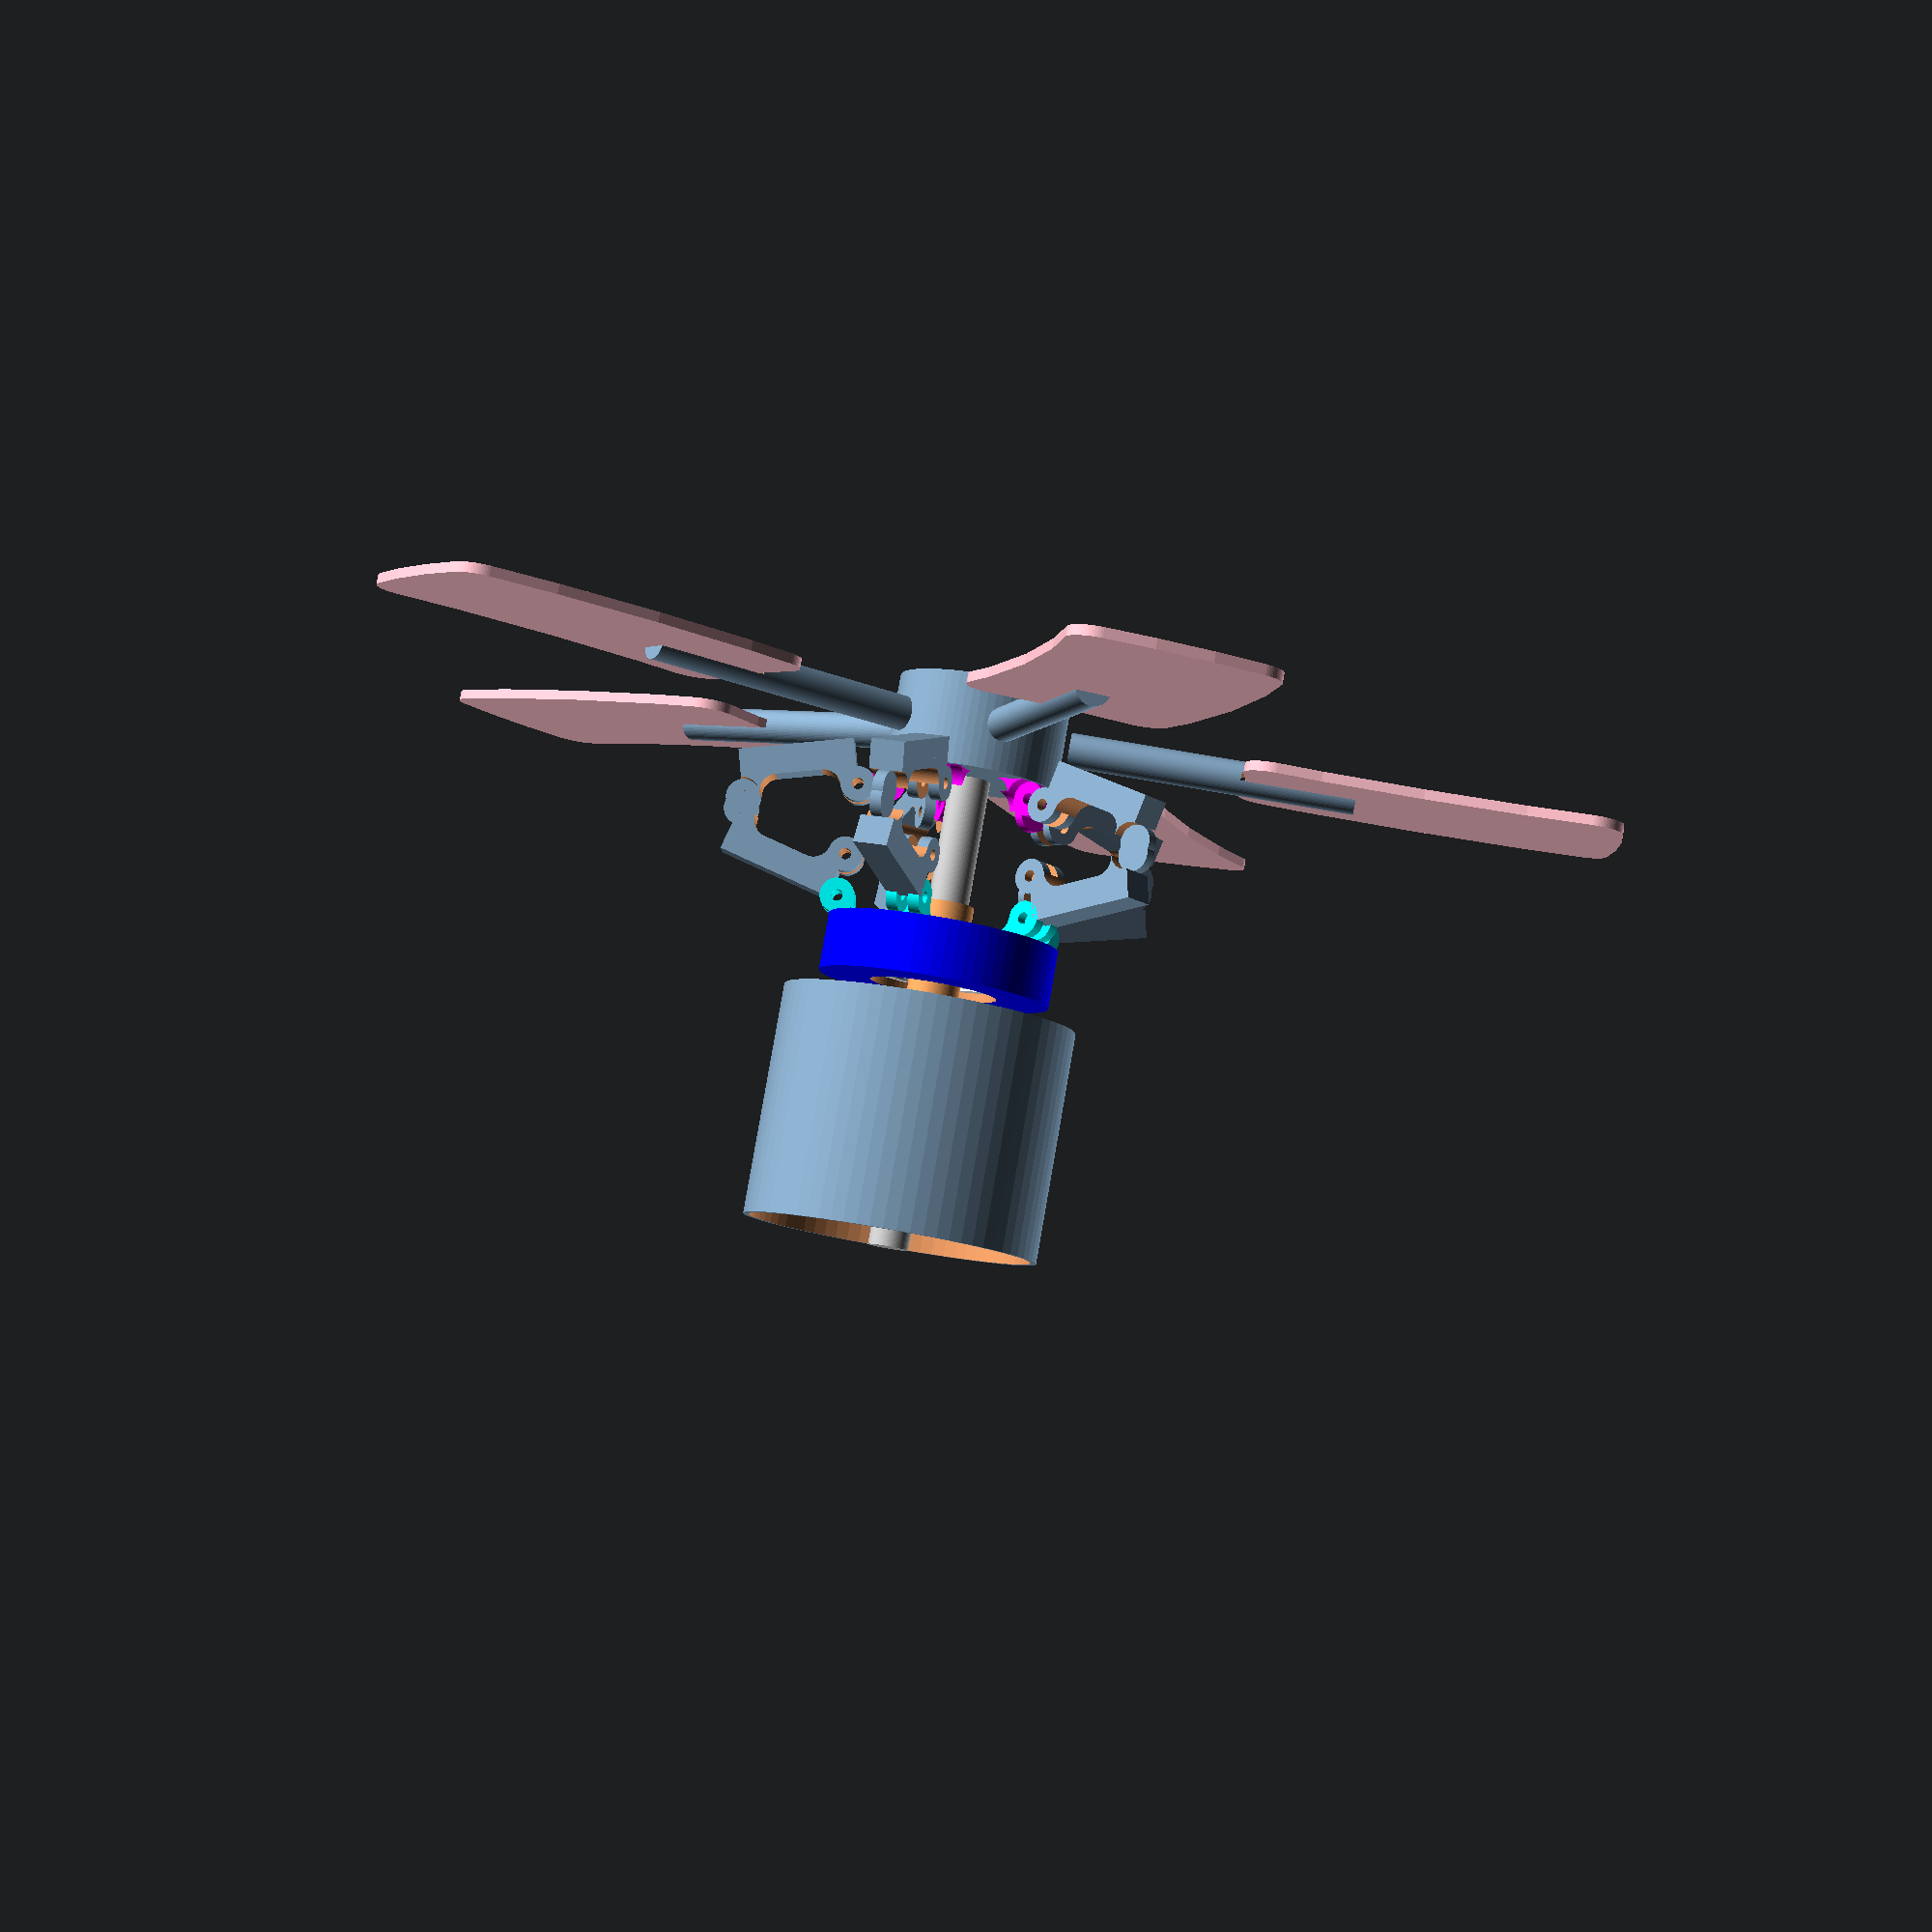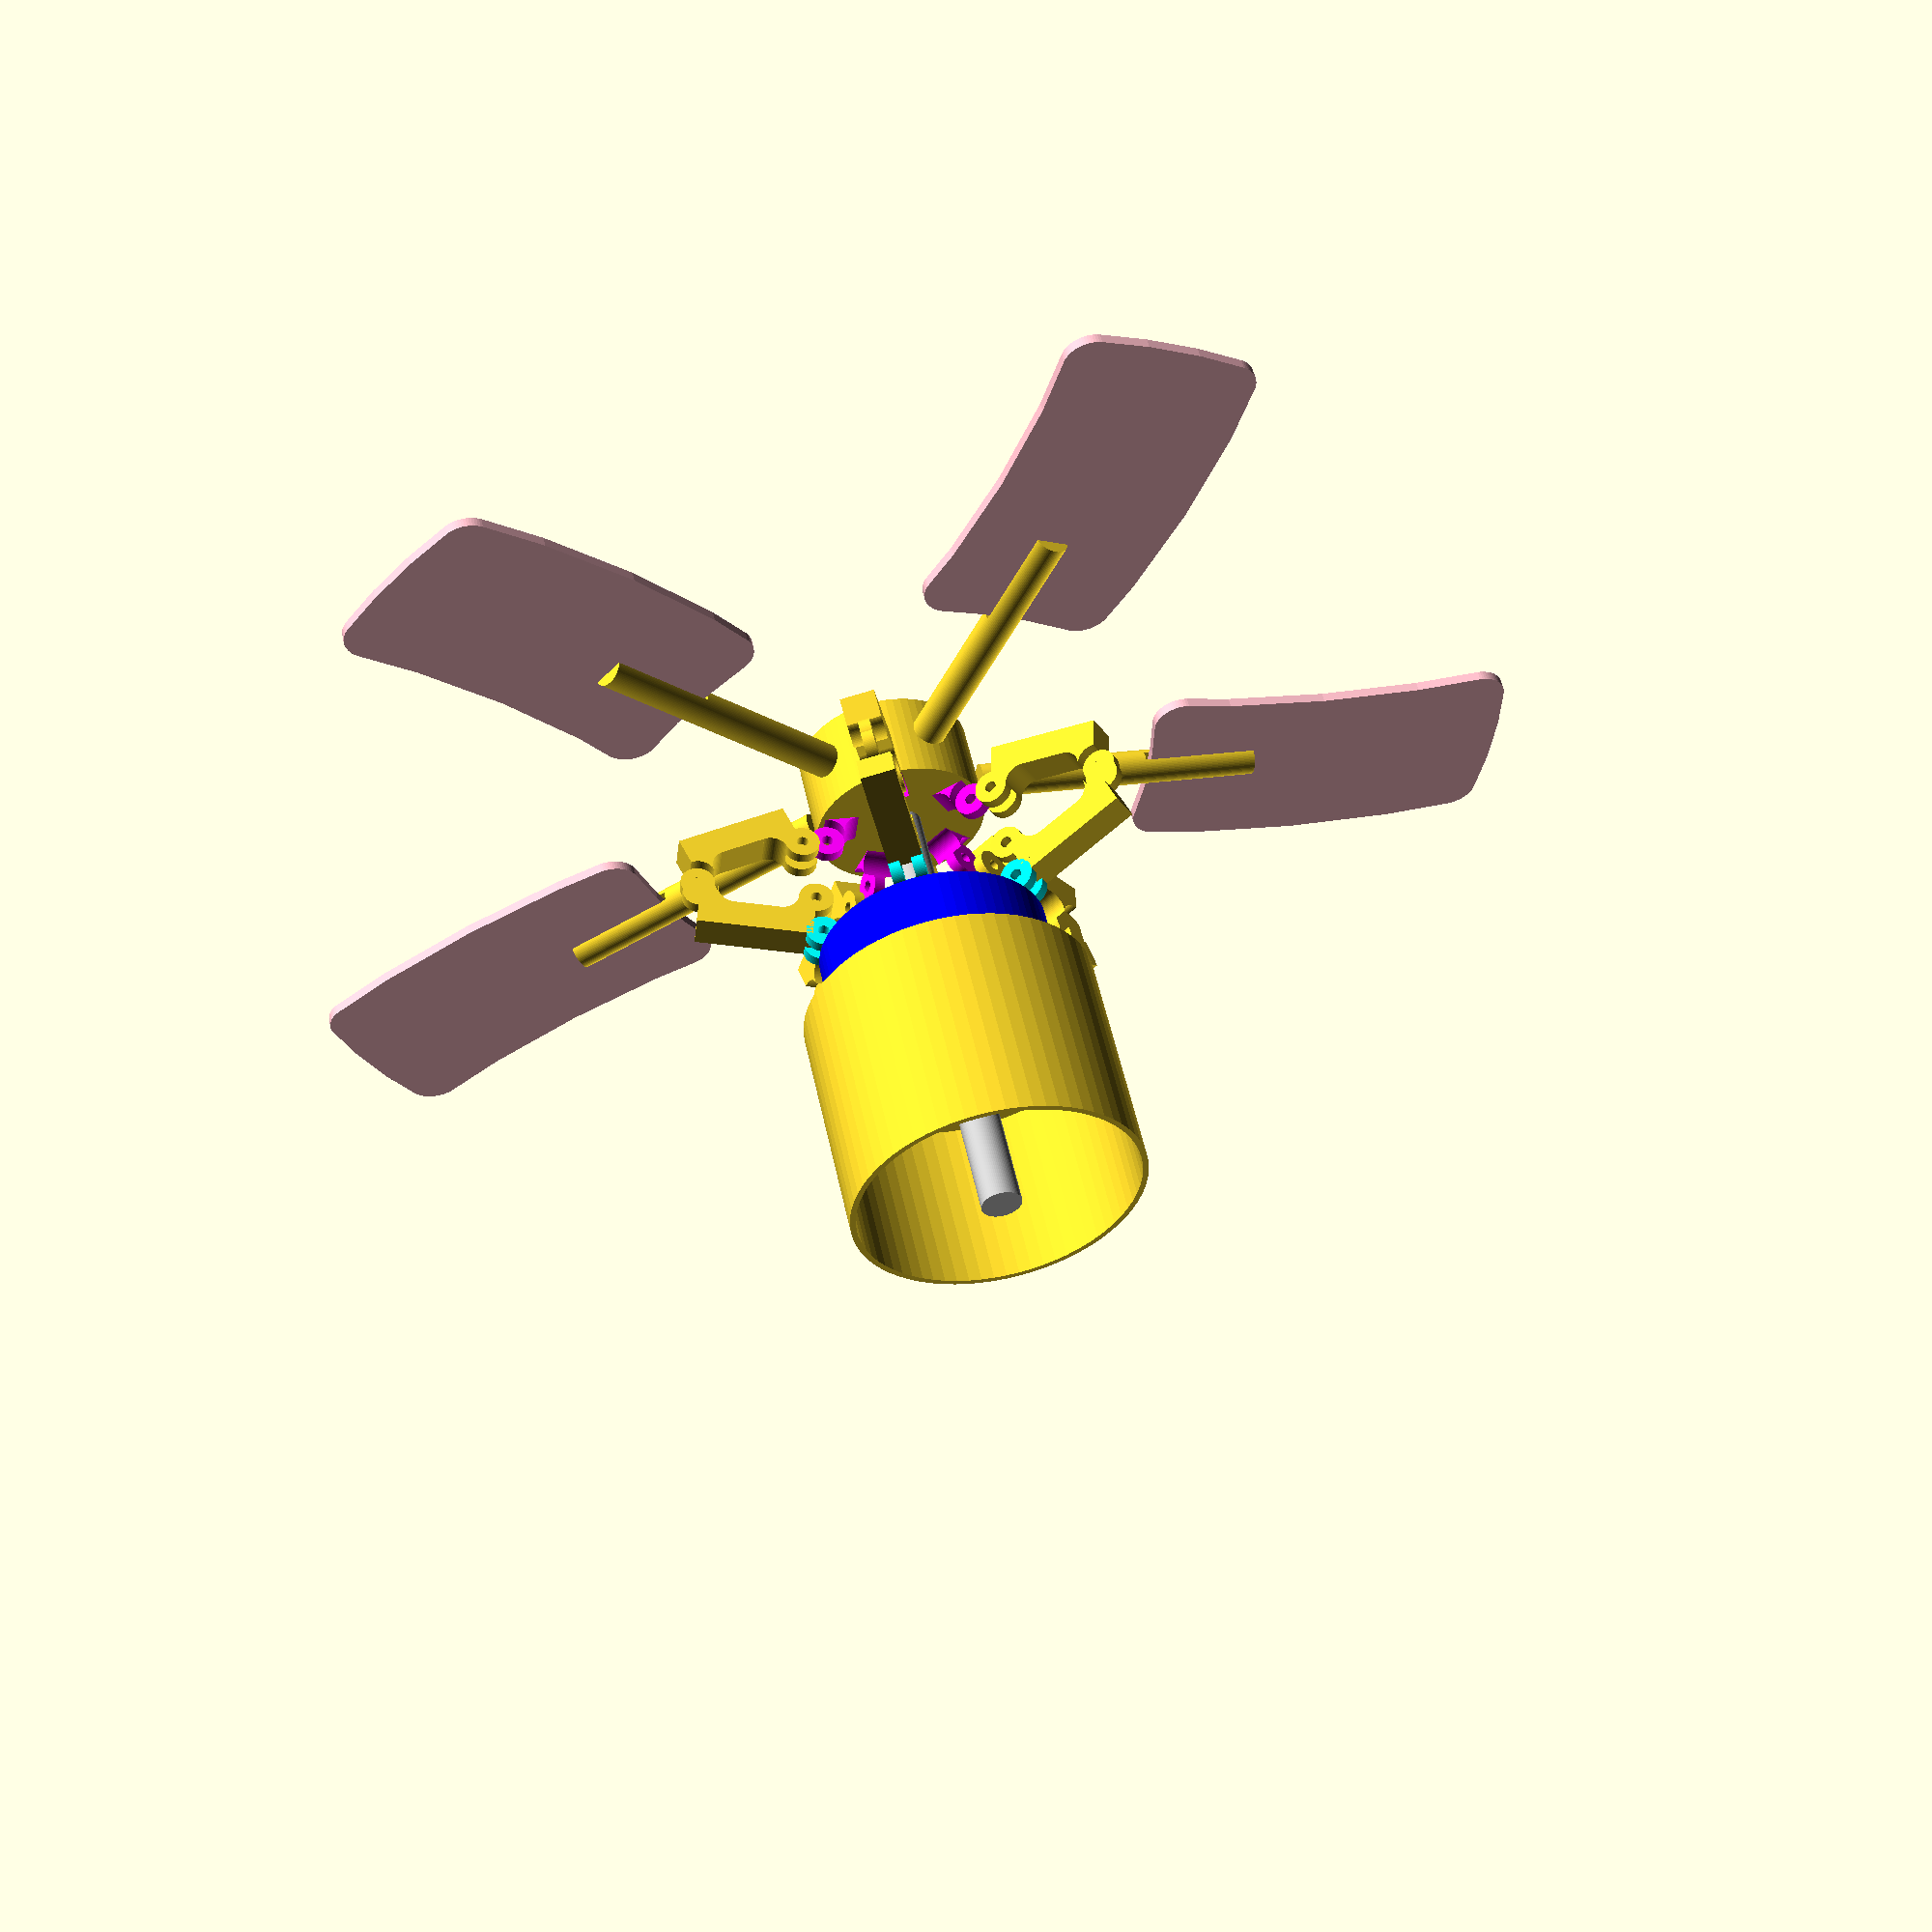
<openscad>
$fs = 1;
$fa = .5;
$fn = 70;

shaft_radius = 3.5;
holder_radius = 4.5;
bearing_outer_radius = 11;
out_radius = 20;

npales = 5;
rangle = 360 / npales;

module shaft()
{
    color("Silver") cylinder(100, shaft_radius, shaft_radius, true);
}

module ball_bearing()
{
    union()
    {
        rotate_extrude()
        {
            difference()
            {
                union()
                {
                    translate(v = [ holder_radius + 1, 0, 0 ]) square(size = [ 2, 7 ], center = true);
                    translate(v = [ bearing_outer_radius - 1, 0, 0 ]) square(size = [ 2, 7 ], center = true);
                }
                translate(v = [ (holder_radius + bearing_outer_radius) / 2, 0, 0 ]) circle(3);
            }
        }

        for (i = [0:(360 / 7):360])
        {
            rotate(i)
            {
                translate(v = [ (shaft_radius + bearing_outer_radius) / 2, 0, 0 ]) sphere(r = 2.9);
            }
        }
    }
}

module arm_holder1()
{
    union()
    {
        difference()
        {
            union()
            {
                difference()
                {
                    translate([ 3, 0, -3 ]) cube(size = 6, center = true);
                    rotate(a = 90, v = [ 1, 0, 0 ]) cylinder(h = 7, r = 3, center = true);
                    translate([ 6, 0, 0 ]) rotate(a = 90, v = [ 1, 0, 0 ]) cylinder(h = 7, r = 3, center = true);
                }

                rotate(a = 90, v = [ 1, 0, 0 ])
                {
                    difference()
                    {
                        cylinder(h = 6, r = 3, center = true);
                        cylinder(h = 2, r = 4, center = true);
                    }
                }
            }

            rotate(a = 90, v = [ 1, 0, 0 ]) cylinder(h = 7, r = 1, center = true);
        }
    }
}
module arm_holder2()
{
    union()
    {
        difference()
        {
            union()
            {
                difference()
                {
                    translate([ 3, 0, -3 ]) cube(size = 6, center = true);
                    rotate(a = 90, v = [ 1, 0, 0 ]) cylinder(h = 7, r = 3, center = true);
                    translate([ 6, 0, 0 ]) rotate(a = 90, v = [ 1, 0, 0 ]) cylinder(h = 7, r = 3, center = true);
                }

                rotate(a = 90, v = [ 1, 0, 0 ])
                {
                    cylinder(h = 2, r = 3, center = true);
                }
            }

            rotate(a = 90, v = [ 1, 0, 0 ]) cylinder(h = 7, r = 1, center = true);
        }
    }
}
module outer_thing()
{
    union()
    {
        difference()
        {
            color("blue") cylinder(10, out_radius, out_radius, true);
            cylinder(40, bearing_outer_radius, bearing_outer_radius, true);
        }
        for (i = [0:rangle:360])
        {
            rotate(i + 270 + rangle / 2)
            {
                color("cyan") translate([ -19, 0, 8 ]) arm_holder1();
            }
        }
    }
}

module pale()
{
    translate(v = [ 0, 11, 0 ]) union()
    {

        difference()
        {
            translate(v = [ 0, 30, 0 ]) rotate(90, [ 1, 0, 0 ]) cylinder(50, 3, 3, true);
            translate(v = [ 0, 50, 0 ]) cube(size = [ 10, 30, 1.5 ], center = true);
        }
        color("pink") minkowski()
        {
            translate([ 0, 66, 0 ]) difference()
            {

                cube(size = [ 30, 60, 1.5 ], center = true);
                translate(v = [ 210, 0, -3 ]) cylinder(h = 6, r = 200);
                translate(v = [ -25, 0, 0 ]) scale([ 1, 1, 2 ]) difference()
                {
                    cube(size = [ 30, 60, 1.5 ], center = true);
                    translate(v = [ 210, 0, -3 ]) cylinder(h = 6, r = 200);
                }
                translate(v = [ 0, -125, -3 ]) cylinder(h = 6, r = 100);
                translate(v = [ 0, 55, 0 ]) scale([ 1, 1, 2 ]) difference()
                {
                    cube(size = [ 30, 60, 1.5 ], center = true);
                    translate(v = [ 0, -125, -3 ]) cylinder(h = 6, r = 100);
                }
            }
            translate(v = [ 0, 0, -.1 ]) cylinder(h = 0.2, r = 5);
        }
    }
}

module arm()
{
    union()
    {
        cube(size = [ 20, 6, 5 ], center = true);
        translate(v = [ -10, 0, 5.5 ]) arm_holder1();
        translate(v = [ 10, 0, 5.5 ]) rotate([ 0, 0, 180 ]) arm_holder2();
    }
}

pos = (sin($t * 360)) * 10;

module head()
{
    translate(v = [ 0, 0, -8 ]) cylinder(h = 16, r = 15);

    *translate(v = [ 0, 0, -10 ]) union() {
        difference()
        {
            sphere(50);
            translate(v = [ 0, 0, -30 ]) cube(100, center = true);
            sphere(r = 48);
        }
        translate(v = [ 0, 0, 5 ])difference()
        {
            cylinder(h = 30, r = 46, center=true);
            cylinder(h = 40, r = 44, center=true);
        }
}

for (i = [0:rangle:360])
{
    rotate(i)
    {
        rotate([ 0, -pos * 2, 0 ]) pale();
    }
}

for (i = [0:rangle:360])
{
    rotate(i + 270 + rangle / 2)
    {
        translate([ -14, 0, -11 ]) rotate(a = 180, v = [ 1, 0, 0 ]) union()
        {
            color("magenta") arm_holder2();
            rotate([ 0, -15, 180 ]) translate(v = [ 15, 0, -5.5 ]) arm();
            translate(v = [ 0, 0, 15 ]) rotate([ 180, 0, 0 ]) rotate([ 0, -15, 180 ]) translate(v = [ 15, 0, -5.5 ])
                arm();
        }
    }
}
}


module coil()
{
    translate(v = [0, 0, -19.5-29]) difference()    
    {
        cylinder(h = 40, r = (20*2.54/2));
        scale(v = 1.05)  translate(v = [0, 0, 42]) holder();
        translate([0, 0, 20]) cylinder(h = 30, r = 7.5);
        translate([0, 0, -4]) cylinder(h = 35, r = (20*2.54/2)-1);
    }

}

module holder()
{
    union() 
    {
        difference() 
        {
            translate(v = [0, 0, -10]) cylinder(10, 7.5, 7.5, true);
            translate(v = [0, 0, -10]) cylinder(11, 5.5, 5.5, true);

        }

        difference() 
        {
            translate(v = [0, 0, -8]) cylinder(r=10, h=5, $fn=6);
            cylinder(32, shaft_radius, shaft_radius, true);
            translate(v = [0, 0, -10]) cylinder(11, 5.5, 5.5, true);

        }

        difference() {
            cylinder(30, holder_radius, holder_radius, true);
            cylinder(32, shaft_radius, shaft_radius, true);
            translate(v = [0, 0, -10]) cylinder(11, 5.5, 5.5, true);
            
        }
    }

}

module main()
{
    rotate($t * 360, [ 0, 0, 1 ])
    {
        shaft();
        translate(v = [ 0, 0, 40 ]) head();
    }

    translate(v = [ 0, 0, pos ])
    {

        translate(v = [ 0, 0, -5 ])color("SandyBrown") holder();
        rotate($t * 360, [ 0, 0, 1 ]) outer_thing();
        rotate($t * 360, [ 0, 0, 1 ]) color("AliceBlue") ball_bearing();
        coil();
    }
}

rotate(a = 90, v = [ 1, 0, 0 ])
{
    main();
}
</openscad>
<views>
elev=286.4 azim=260.7 roll=280.0 proj=p view=wireframe
elev=337.1 azim=240.1 roll=255.9 proj=p view=wireframe
</views>
